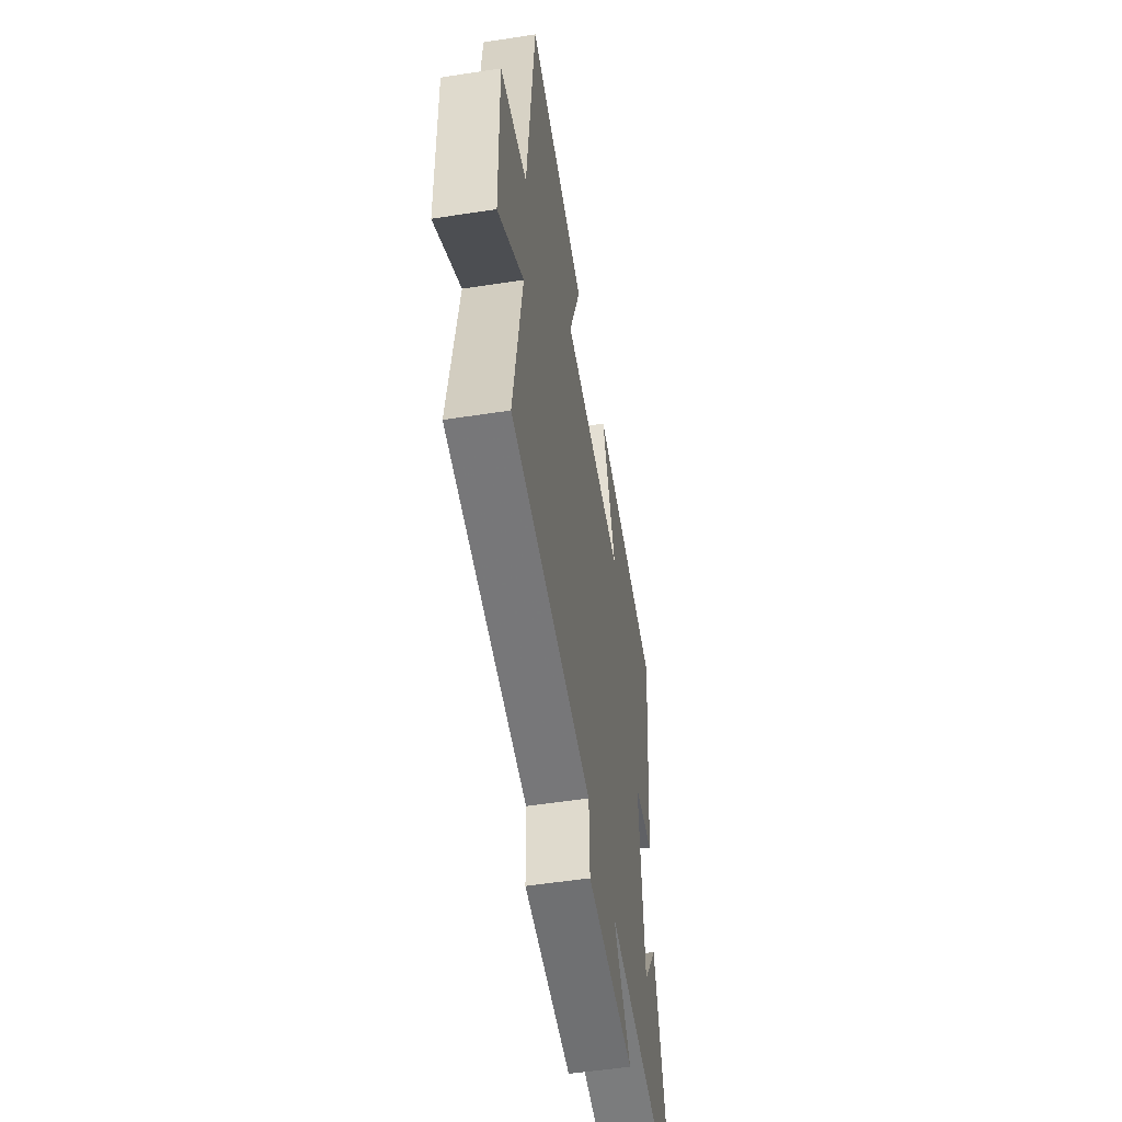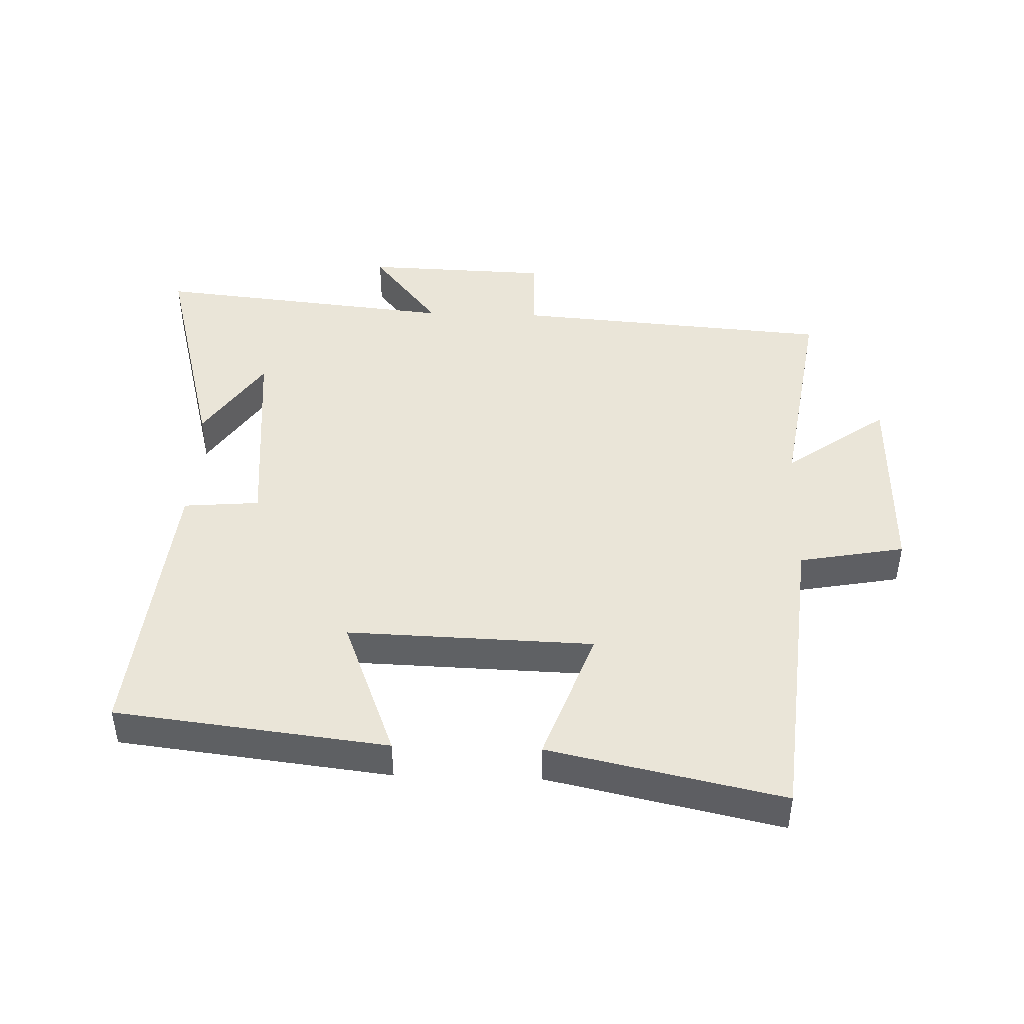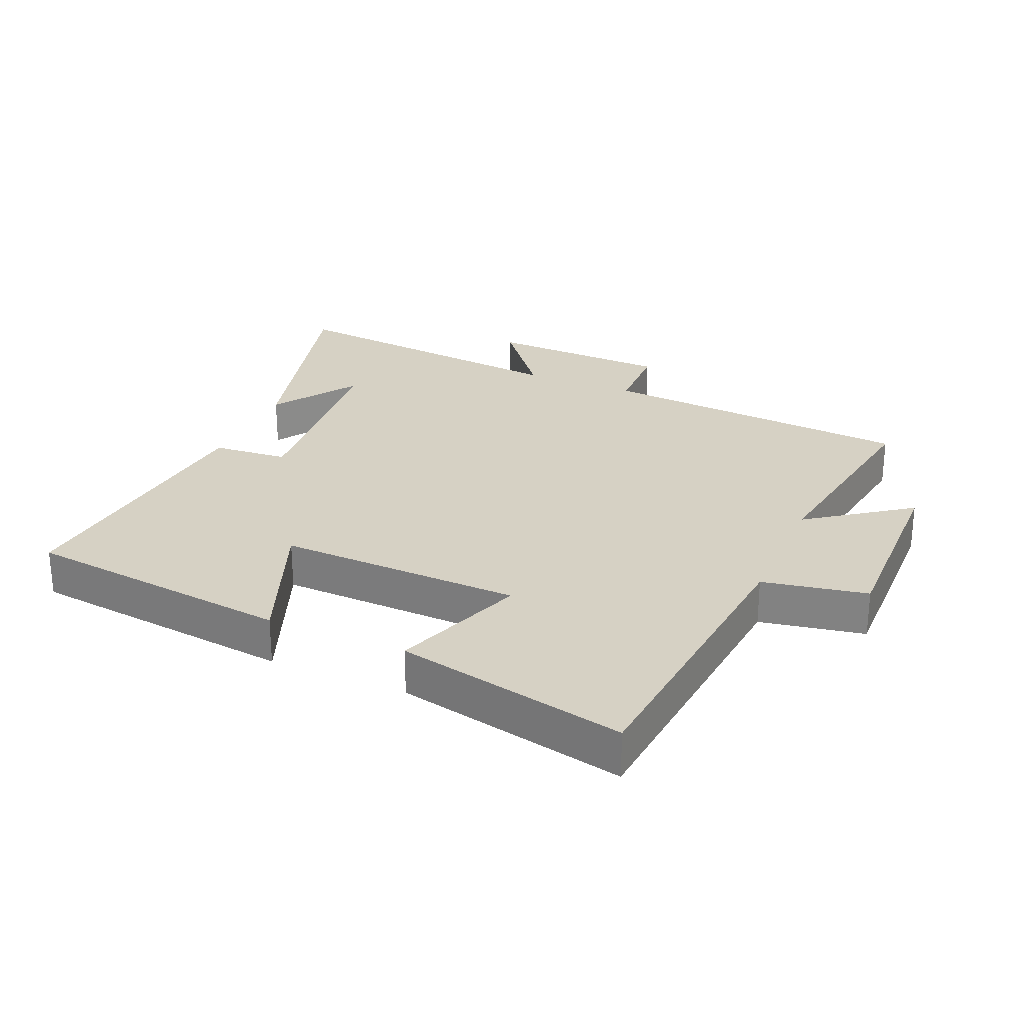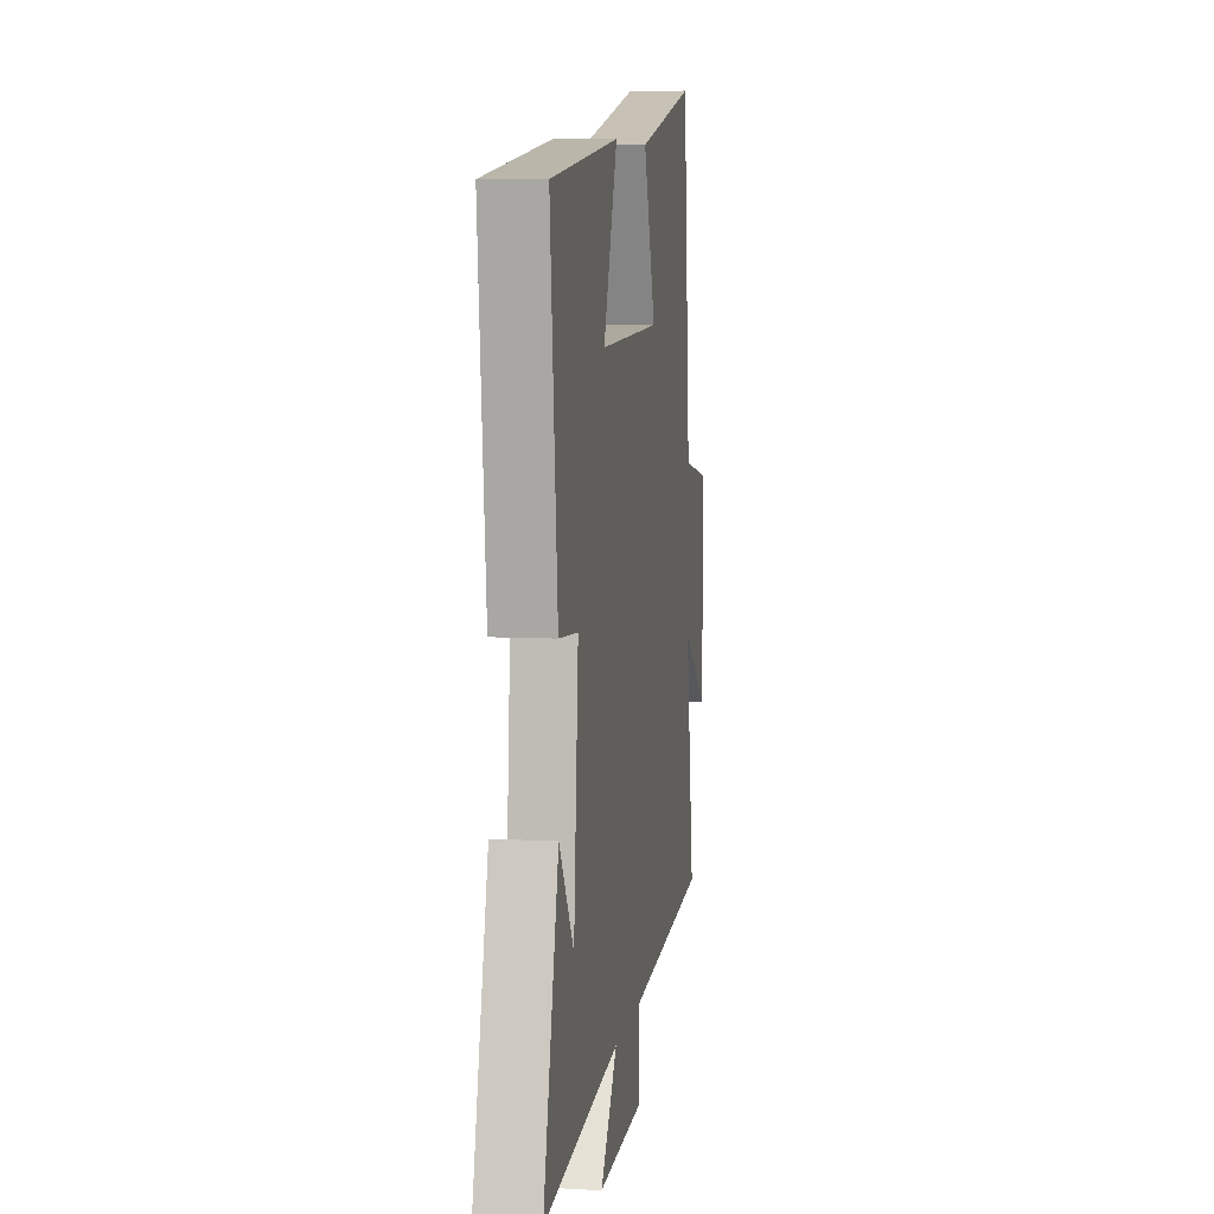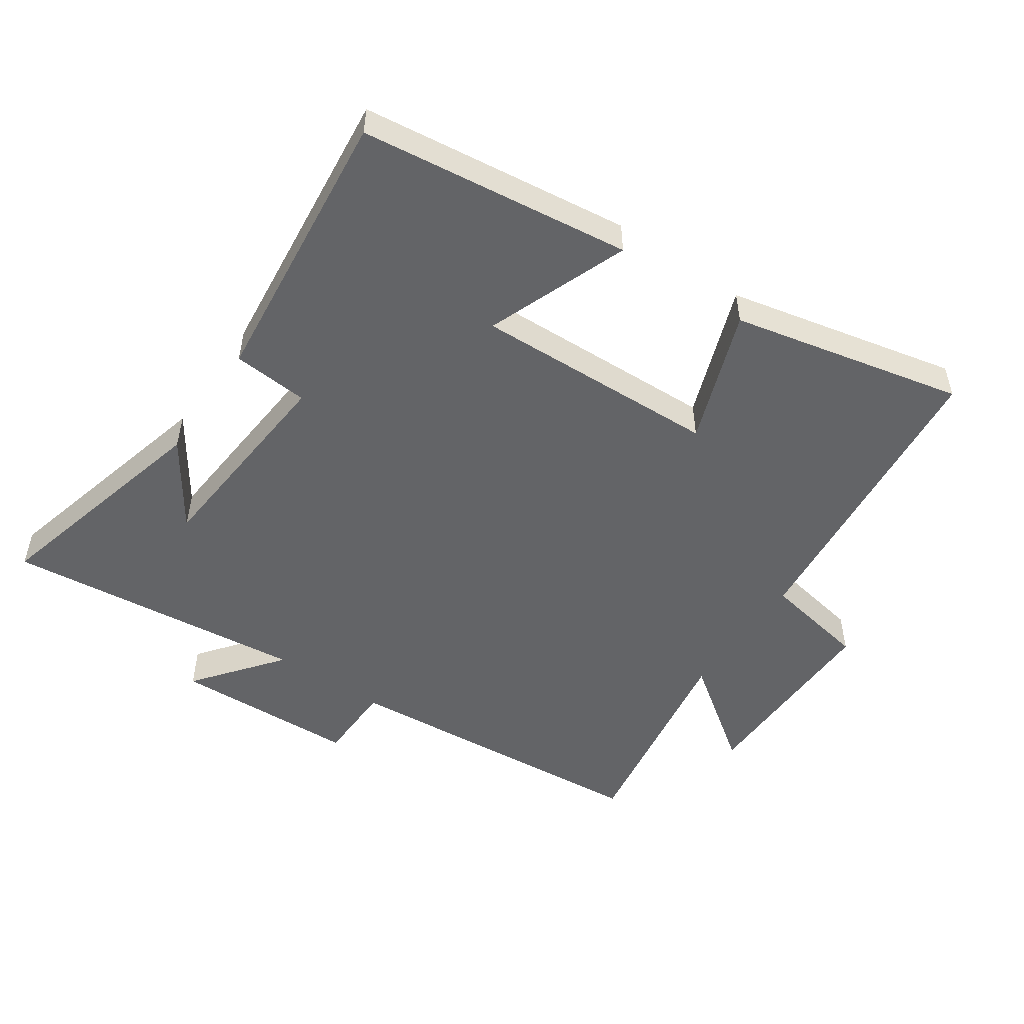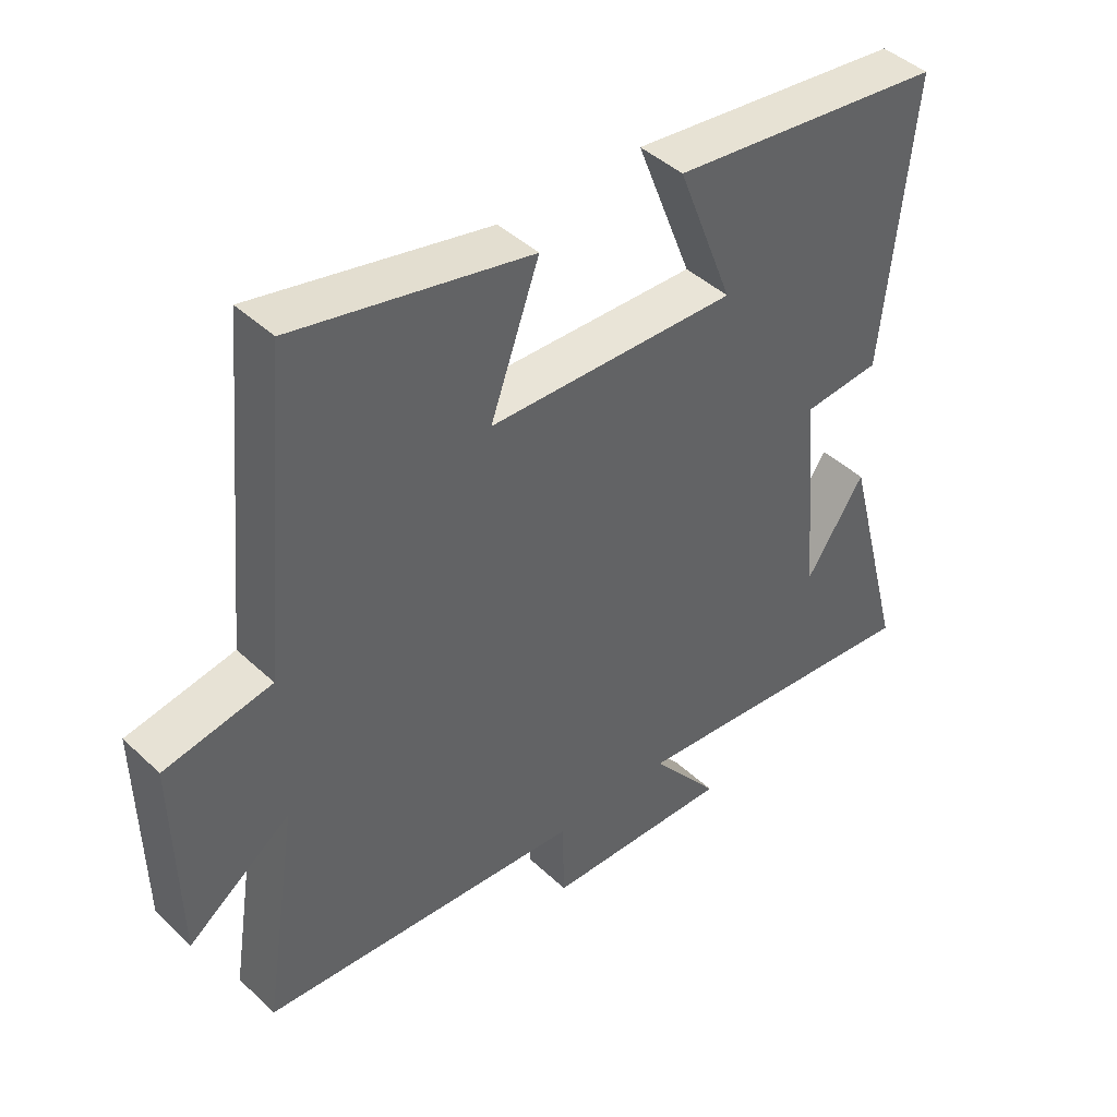
<metadata>
{"format":"obj","ext":"obj","renderer":"f3d","projection":"perspective","resolution":1024,"background":"white","views":[{"elev":-52.9,"azim":99.4,"up":"+Z"},{"elev":44.6,"azim":1.8,"up":"+Y"},{"elev":26.8,"azim":23.3,"up":"+Y"},{"elev":7.3,"azim":-81.2,"up":"+Z"},{"elev":-51.2,"azim":-34.2,"up":"+Y"},{"elev":43.6,"azim":137.6,"up":"+Z"}]}
</metadata>
<code>
v -0.545 0.07 0.45
v -0.125 0.07 0.5
v -0.21 0.07 0.28
v 0.17 0.07 0.292
v 0.095 0.07 0.5
v 0.455 0.07 0.578
v 0.5 0.07 0.103
v 0.663 0.07 0.073
v 0.657 0.07 -0.237
v 0.5 0.07 -0.123
v 0.553 0.07 -0.461
v 0.059 0.07 -0.5
v 0.056 0.07 -0.623
v -0.23 0.07 -0.633
v -0.125 0.07 -0.5
v -0.594 0.07 -0.549
v -0.5 0.07 -0.19
v -0.41 0.07 -0.324
v -0.382 0.07 0
v -0.5 0.07 0.01
v -0.545 0 0.45
v -0.125 0 0.5
v -0.21 0 0.28
v 0.17 0 0.292
v 0.095 0 0.5
v 0.455 0 0.578
v 0.5 0 0.103
v 0.663 0 0.073
v 0.657 0 -0.237
v 0.5 0 -0.123
v 0.553 0 -0.461
v 0.059 0 -0.5
v 0.056 0 -0.623
v -0.23 0 -0.633
v -0.125 0 -0.5
v -0.594 0 -0.549
v -0.5 0 -0.19
v -0.41 0 -0.324
v -0.382 0 0
v -0.5 0 0.01
f 1 2 3
f 20 1 3
f 19 20 3
f 18 19 3 4
f 16 17 18
f 15 16 18 4
f 12 13 14 15
f 12 15 4
f 11 12 4
f 10 11 4
f 7 8 9 10
f 6 7 10
f 5 6 10
f 4 5 10
f 23 22 21
f 23 21 40
f 23 40 39
f 24 23 39 38
f 38 37 36
f 24 38 36 35
f 35 34 33 32
f 24 35 32
f 24 32 31
f 24 31 30
f 30 29 28 27
f 30 27 26
f 30 26 25
f 30 25 24
f 1 21 22 2
f 2 22 23 3
f 3 23 24 4
f 4 24 25 5
f 5 25 26 6
f 6 26 27 7
f 7 27 28 8
f 8 28 29 9
f 9 29 30 10
f 10 30 31 11
f 11 31 32 12
f 12 32 33 13
f 13 33 34 14
f 14 34 35 15
f 15 35 36 16
f 16 36 37 17
f 17 37 38 18
f 18 38 39 19
f 19 39 40 20
f 20 40 21 1

</code>
